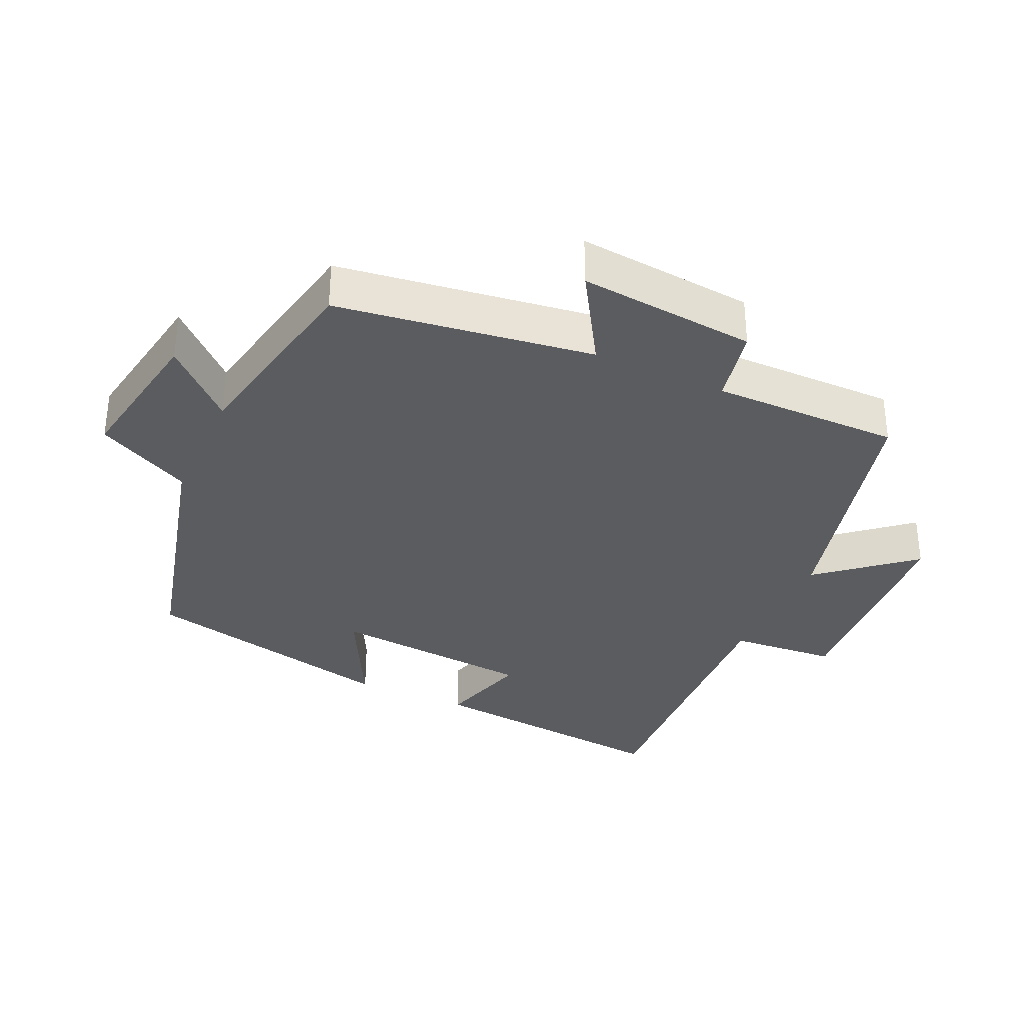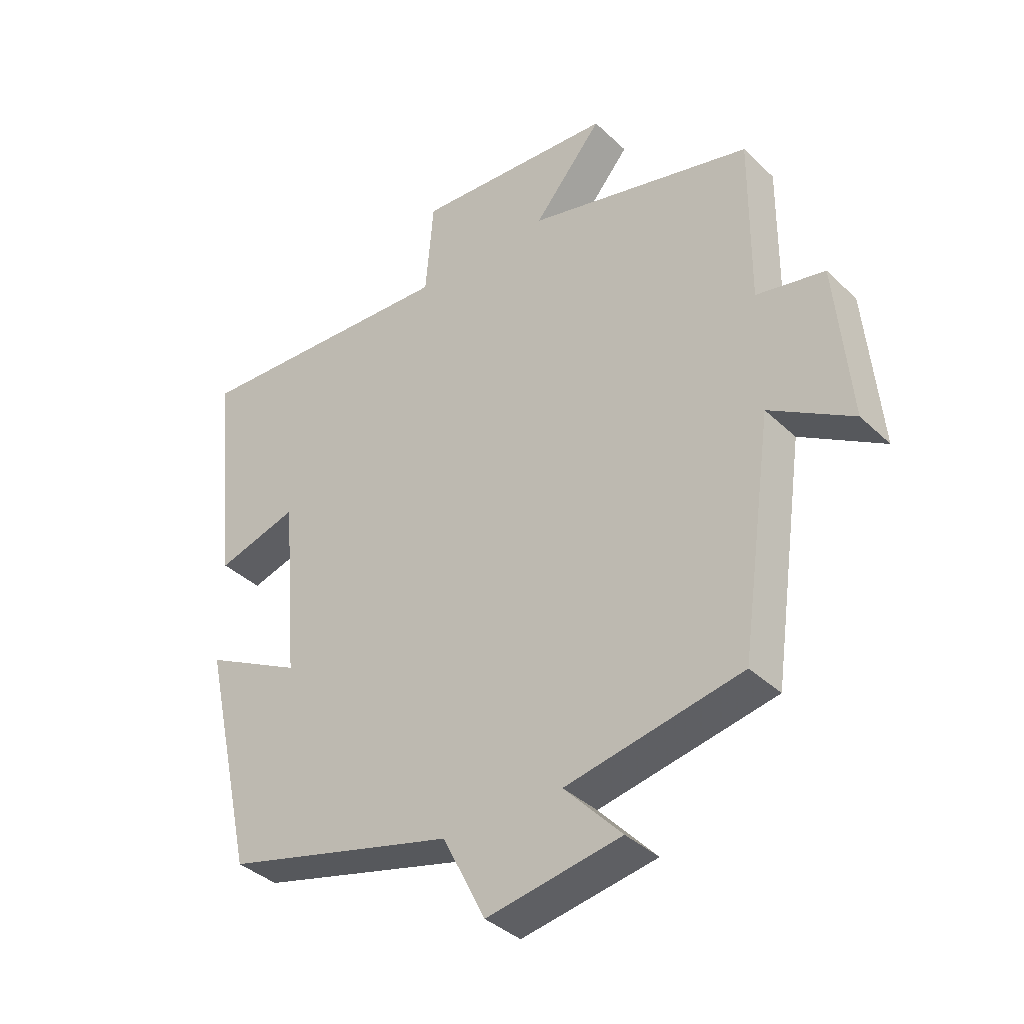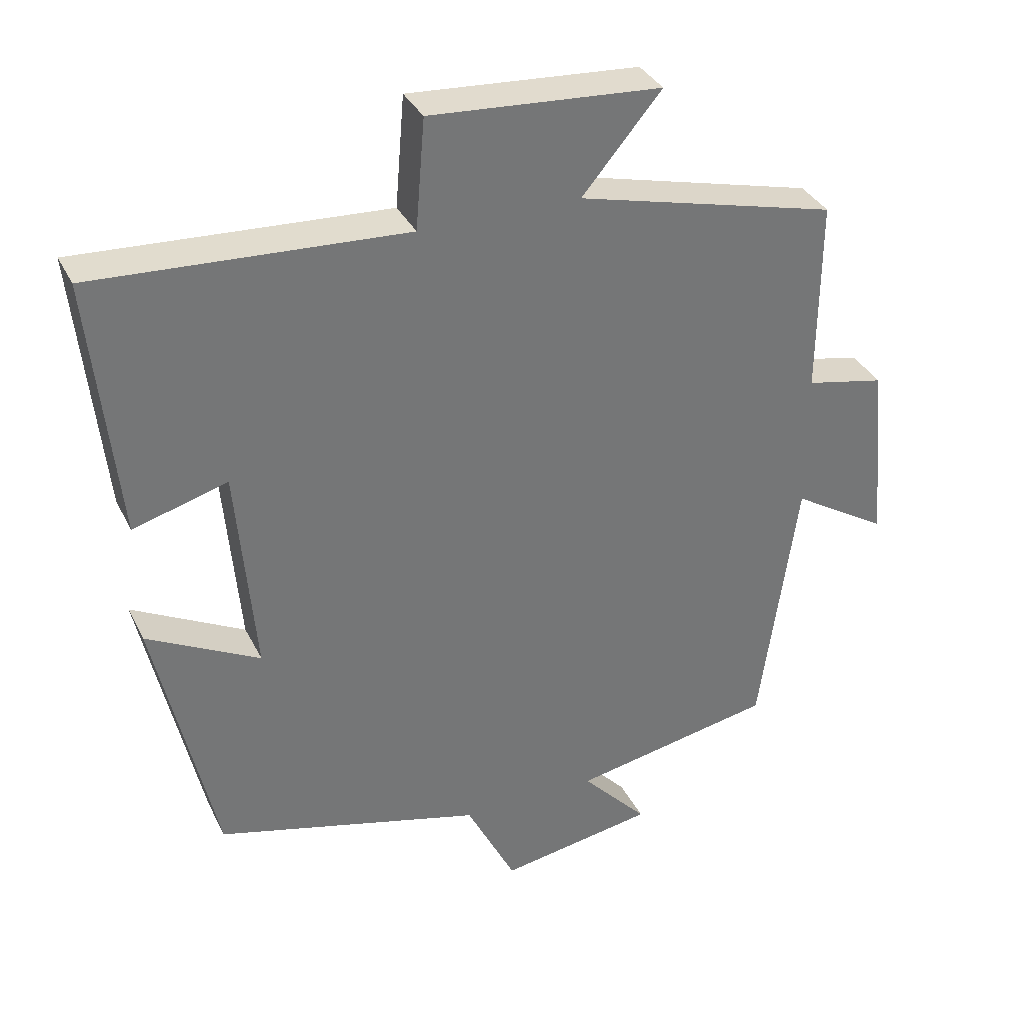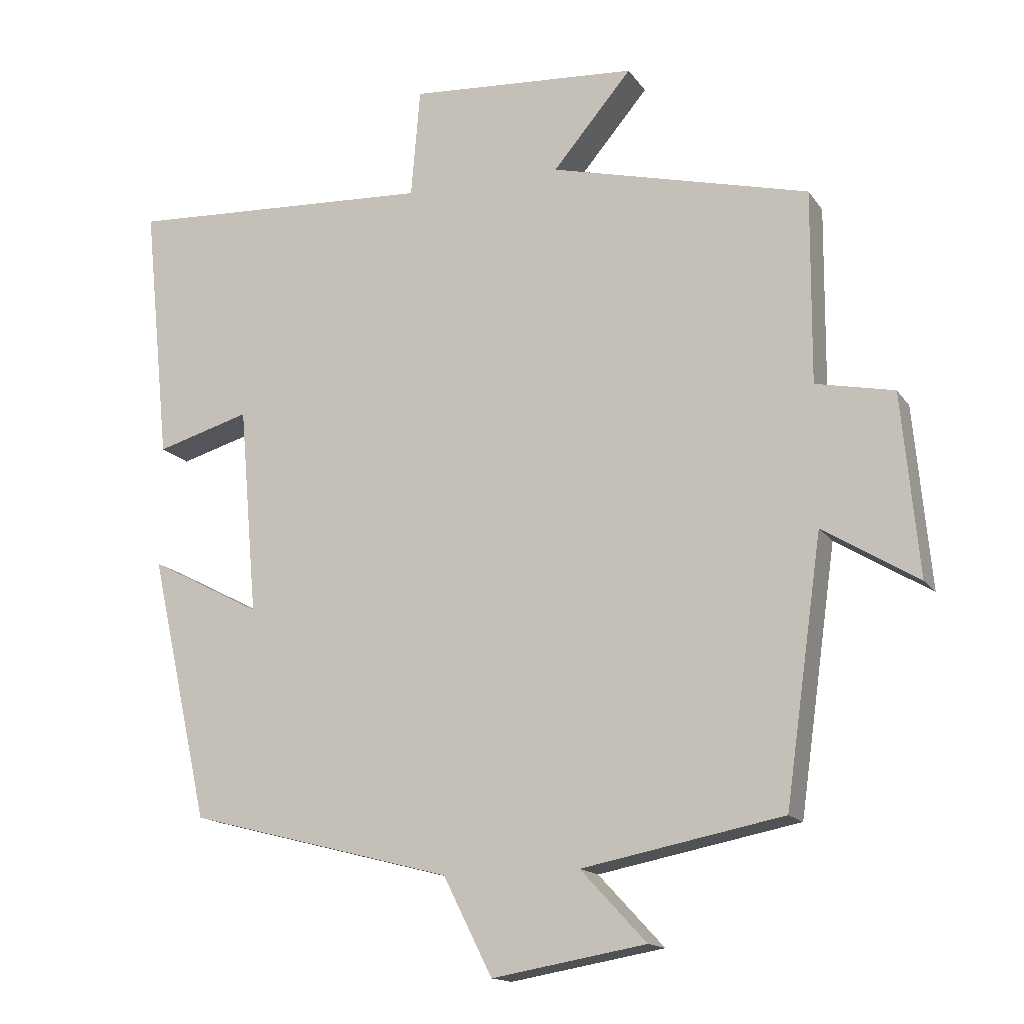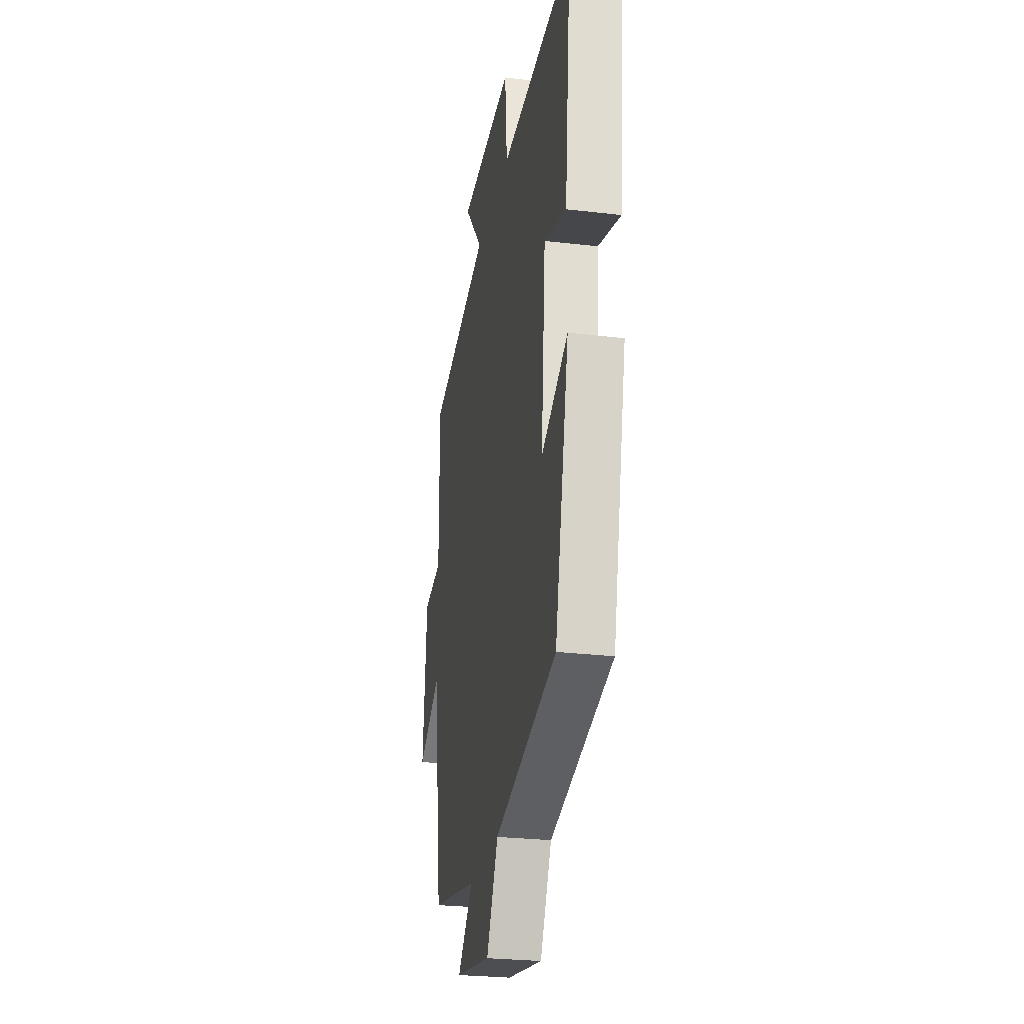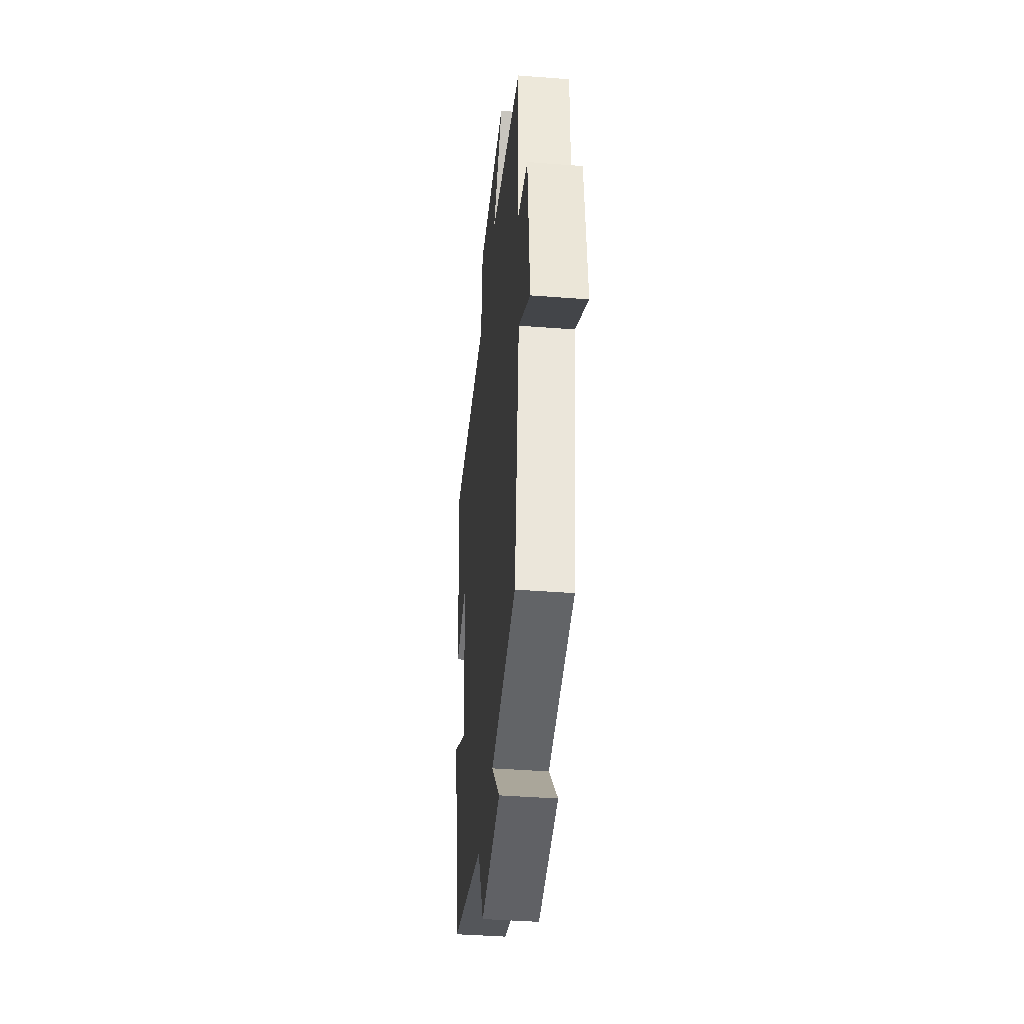
<metadata>
{"format":"obj","ext":"obj","renderer":"f3d","projection":"perspective","resolution":1024,"background":"white","views":[{"elev":-34.0,"azim":-114.5,"up":"+Y"},{"elev":-37.5,"azim":-140.2,"up":"+Z"},{"elev":34.6,"azim":156.6,"up":"+Z"},{"elev":-15.1,"azim":-157.6,"up":"+Z"},{"elev":-26.4,"azim":79.4,"up":"+Z"},{"elev":-40.0,"azim":-95.5,"up":"+Z"}]}
</metadata>
<code>
v 0.538 0.07 0.523
v 0.5 0.07 0.153
v 0.366 0.07 0.192
v 0.34 0.07 -0.106
v 0.5 0.07 -0.023
v 0.415 0.07 -0.402
v 0.036 0.07 -0.5
v -0.034 0.07 -0.639
v -0.254 0.07 -0.601
v -0.16 0.07 -0.5
v -0.447 0.07 -0.444
v -0.5 0.07 -0.069
v -0.636 0.07 -0.152
v -0.612 0.07 0.108
v -0.5 0.07 0.131
v -0.502 0.07 0.407
v -0.131 0.07 0.5
v -0.244 0.07 0.634
v 0.084 0.07 0.656
v 0.097 0.07 0.5
v 0.538 0 0.523
v 0.5 0 0.153
v 0.366 0 0.192
v 0.34 0 -0.106
v 0.5 0 -0.023
v 0.415 0 -0.402
v 0.036 0 -0.5
v -0.034 0 -0.639
v -0.254 0 -0.601
v -0.16 0 -0.5
v -0.447 0 -0.444
v -0.5 0 -0.069
v -0.636 0 -0.152
v -0.612 0 0.108
v -0.5 0 0.131
v -0.502 0 0.407
v -0.131 0 0.5
v -0.244 0 0.634
v 0.084 0 0.656
v 0.097 0 0.5
f 17 18 19 20
f 15 16 17 20
f 15 20 1
f 12 13 14 15
f 10 11 12 15
f 10 15 1
f 7 8 9 10
f 4 5 6 7
f 3 4 7 10
f 1 2 3
f 1 3 10
f 40 39 38 37
f 40 37 36 35
f 21 40 35
f 35 34 33 32
f 35 32 31 30
f 21 35 30
f 30 29 28 27
f 27 26 25 24
f 30 27 24 23
f 23 22 21
f 30 23 21
f 1 21 22 2
f 2 22 23 3
f 3 23 24 4
f 4 24 25 5
f 5 25 26 6
f 6 26 27 7
f 7 27 28 8
f 8 28 29 9
f 9 29 30 10
f 10 30 31 11
f 11 31 32 12
f 12 32 33 13
f 13 33 34 14
f 14 34 35 15
f 15 35 36 16
f 16 36 37 17
f 17 37 38 18
f 18 38 39 19
f 19 39 40 20
f 20 40 21 1

</code>
